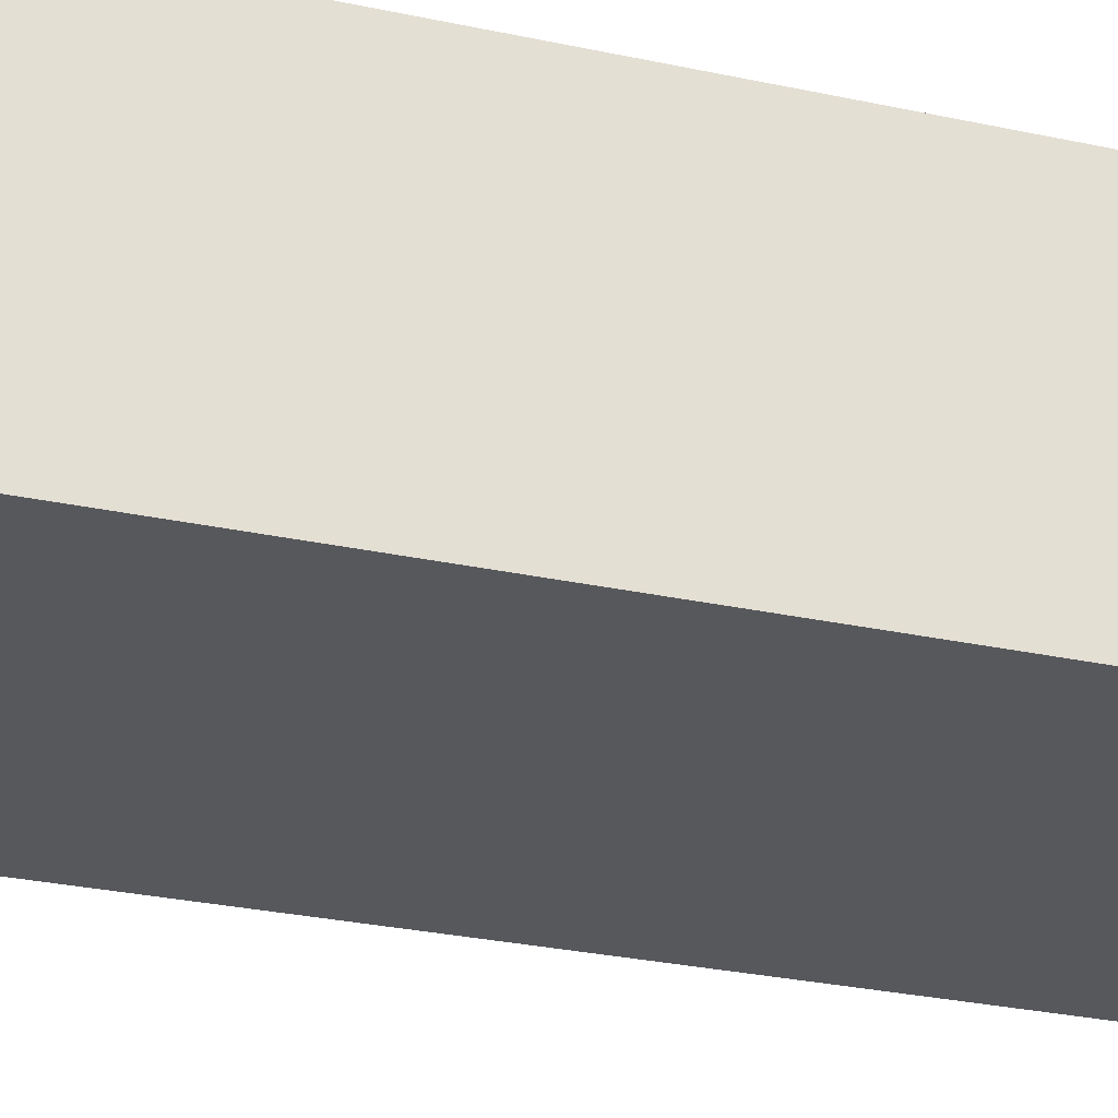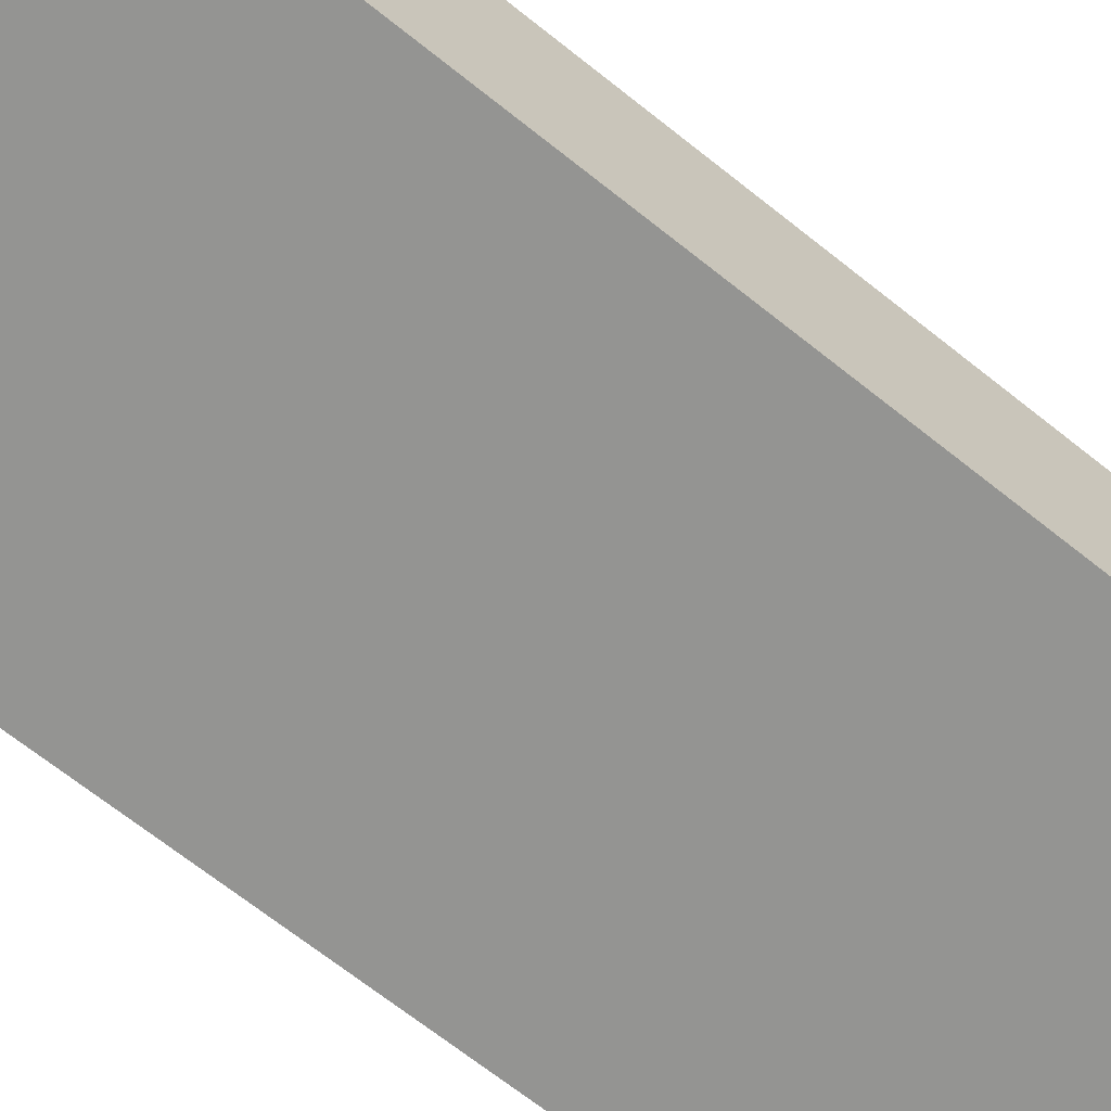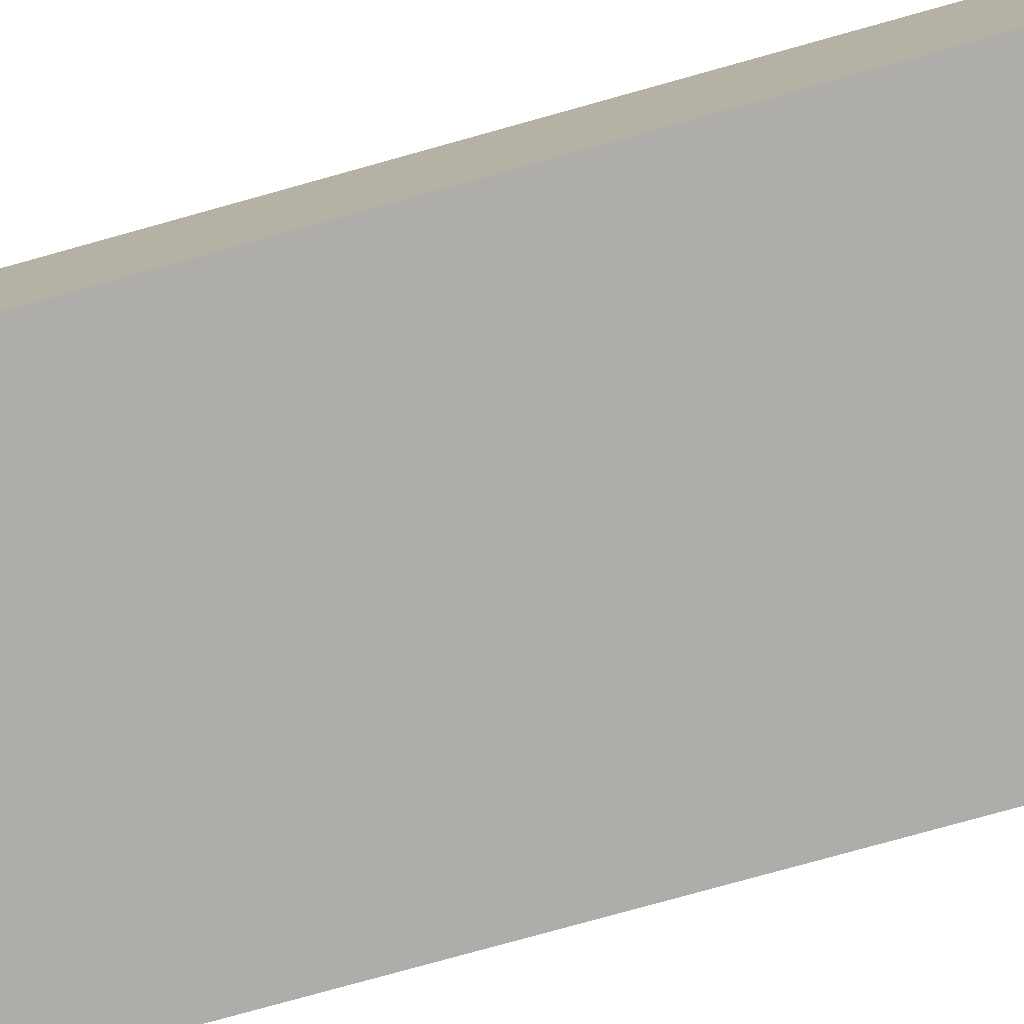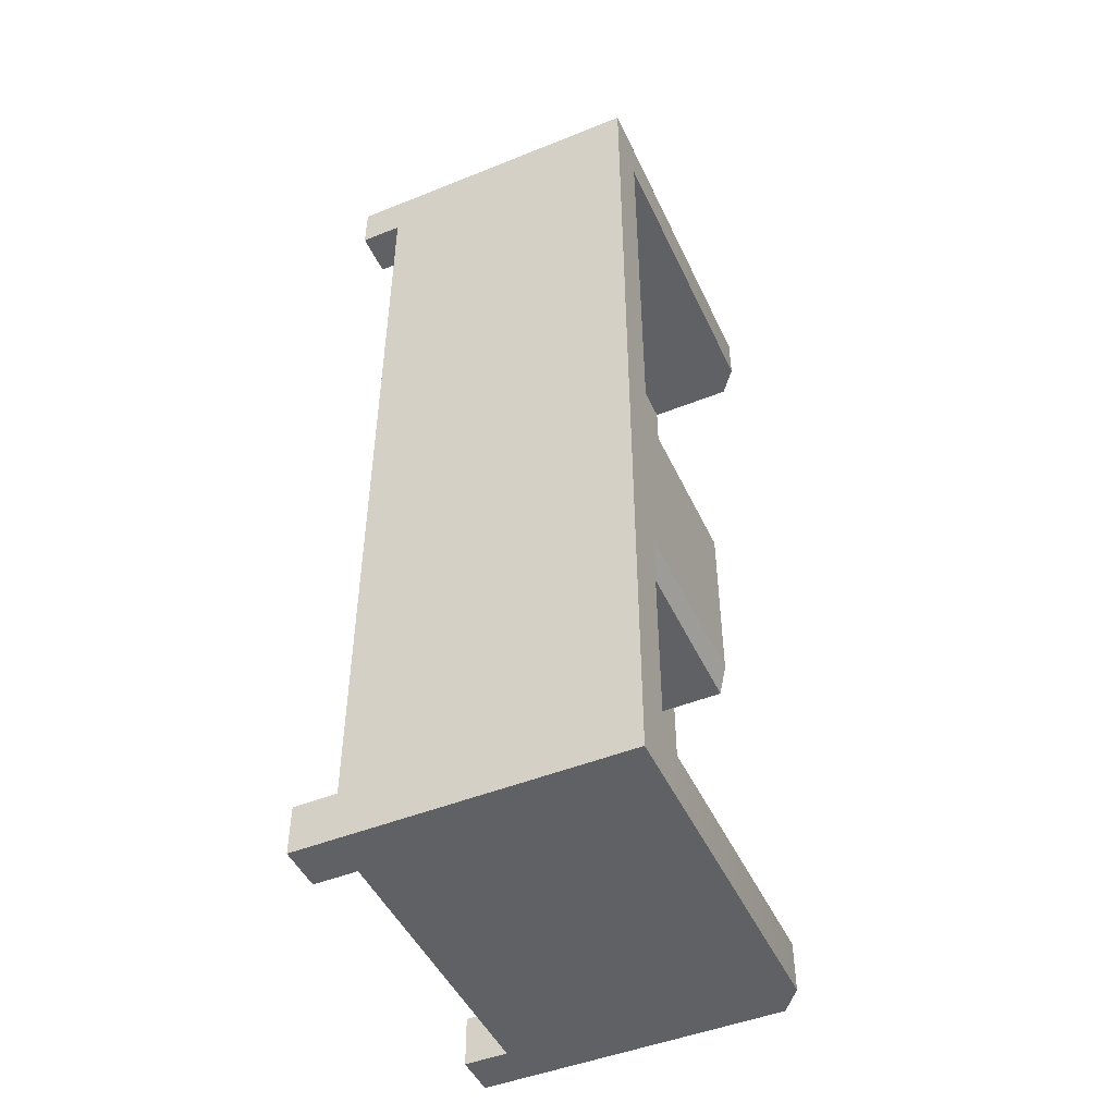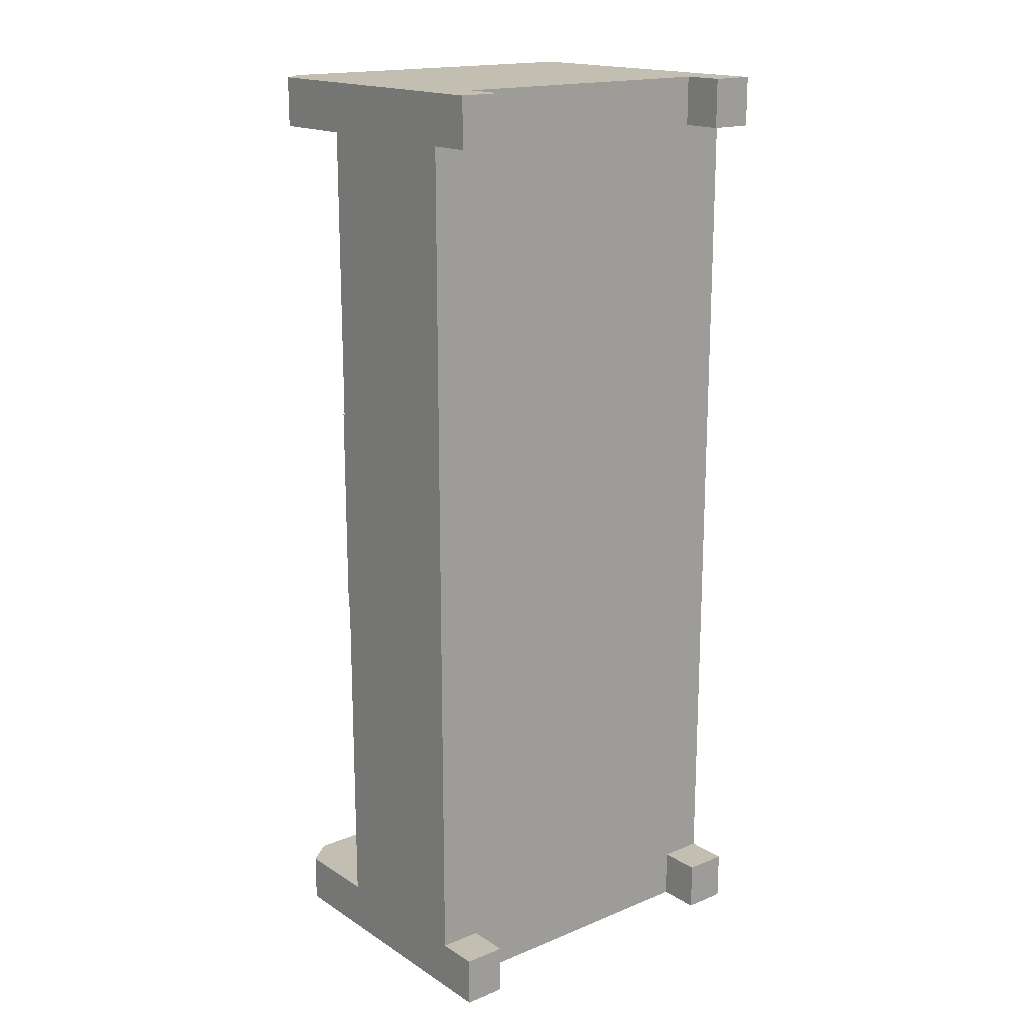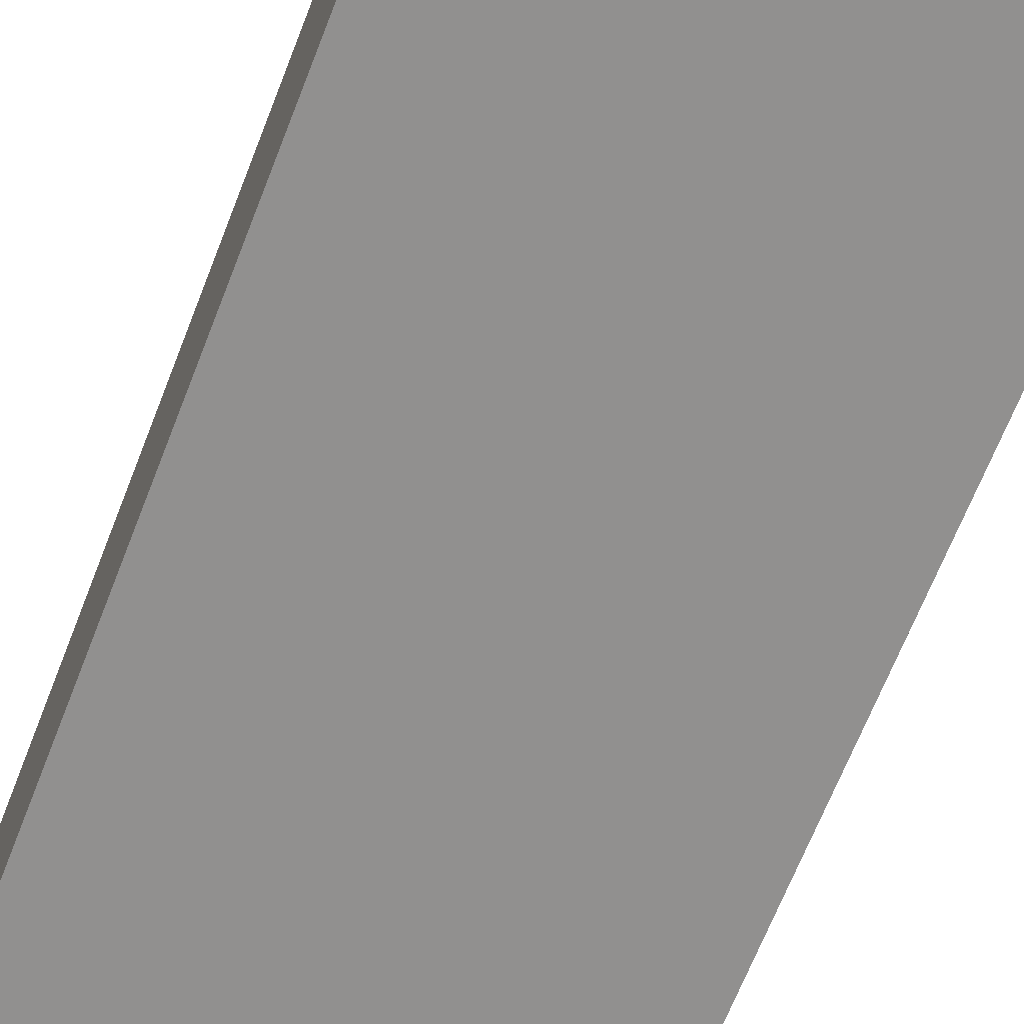
<metadata>
{"format":"obj","ext":"obj","renderer":"f3d","projection":"perspective","resolution":1024,"background":"white","views":[{"elev":-28.3,"azim":71.8,"up":"+Y"},{"elev":-66.9,"azim":-128.9,"up":"+Y"},{"elev":-77.3,"azim":-74.4,"up":"+Y"},{"elev":-47.7,"azim":114.3,"up":"+Z"},{"elev":17.3,"azim":-39.0,"up":"+Z"},{"elev":-65.7,"azim":-21.1,"up":"+Y"}]}
</metadata>
<code>
g default
v -1.308 0.3522 0
v -1.308 -0.8111 0
v 1.308 -0.8111 0
v 1.308 0.3522 0
v -1.012 -0.8111 0
v -1.012 0.3522 0
v 1 -0.8111 0
v 1 0.3522 0
v 1 1.108 0
v 1.308 1.108 0
v 0.7025 0.3522 0
v -1.012 0.8114 0
v -0.9027 0.8981 0
v 0.5937 0.8981 0
v 0.7025 0.8114 0
v -1.308 0.3522 3.325
v 1.308 0.3522 3.325
v -1.308 -0.8111 3.325
v 1.308 -0.8111 3.325
v -1.308 0.3522 2.978
v -1.308 -0.8111 2.978
v 1.308 -0.8111 2.978
v -1.012 0.3522 3.325
v -1.012 -0.8111 3.325
v -1.012 -0.8111 2.978
v -1.012 0.3522 2.978
v 1 -0.8111 2.978
v 1 -0.8111 3.325
v 1 0.3522 2.978
v -1.308 -1.108 3.325
v -1.012 -1.108 3.325
v -1.012 -1.108 2.978
v -1.308 -1.108 2.978
v 1 -1.108 2.978
v 1 -1.108 3.325
v 1.308 -1.108 3.325
v 1.308 -1.108 2.978
v -1.13 1.108 2.978
v -1.13 1.108 3.325
v 1 1.108 2.978
v 1.308 1.108 3.325
v -1.012 0.3522 0.7878
v 0.7025 0.3522 0.7878
v 0.5937 0.8981 0.6617
v 0.7025 0.8114 0.7878
v -0.9027 0.8981 0.6617
v -1.012 0.8114 0.7878
v -1.308 0.9667 2.978
v -1.308 0.9667 3.325
v 1 0.3522 3.325
v 1 1.108 3.325
v 1.308 1.108 2.978
v 1.308 0.3522 2.978
v -1.308 0.3522 -3.325
v 1.308 0.3522 -3.325
v -1.308 -0.8111 -3.325
v 1.308 -0.8111 -3.325
v -1.308 0.3522 -2.978
v -1.308 -0.8111 -2.978
v 1.308 -0.8111 -2.978
v -1.012 0.3522 -3.325
v -1.012 -0.8111 -3.325
v -1.012 -0.8111 -2.978
v -1.012 0.3522 -2.978
v 1 -0.8111 -2.978
v 1 -0.8111 -3.325
v 1 0.3522 -2.978
v -1.308 -1.108 -3.325
v -1.012 -1.108 -3.325
v -1.012 -1.108 -2.978
v -1.308 -1.108 -2.978
v 1 -1.108 -2.978
v 1 -1.108 -3.325
v 1.308 -1.108 -3.325
v 1.308 -1.108 -2.978
v -1.13 1.108 -2.978
v -1.13 1.108 -3.325
v 1 1.108 -2.978
v 1.308 1.108 -3.325
v -1.012 0.3522 -0.7878
v 0.7025 0.3522 -0.7878
v 0.5937 0.8981 -0.6617
v 0.7025 0.8114 -0.7878
v -0.9027 0.8981 -0.6617
v -1.012 0.8114 -0.7878
v -1.308 0.9667 -2.978
v -1.308 0.9667 -3.325
v 1 0.3522 -3.325
v 1 1.108 -3.325
v 1.308 1.108 -2.978
v 1.308 0.3522 -2.978
g wangjianglou_Scene:wangjianglou_Scene:pCube73
f 16 18 24 23
f 21 20 1 2
f 21 2 5 25
f 17 19 22 53
f 1 20 26 42
f 18 16 20 21
f 30 33 32 31
f 17 50 28 19
f 34 37 36 35
f 7 3 22 27
f 40 51 41 52
f 29 8 43
f 18 30 31 24
f 24 31 32 25
f 25 32 33 21
f 21 33 30 18
f 27 34 35 28
f 28 35 36 19
f 19 36 37 22
f 22 37 34 27
f 20 48 38 26
f 23 39 49 16
f 16 49 48 20
f 29 40 9 8
f 52 41 17 53
f 1 42 6
f 8 11 43
f 5 7 27 25
f 25 27 28 24
f 41 51 50 17
f 26 38 40 29
f 26 29 43 42
f 12 47 46 13
f 14 44 45 15
f 44 46 47 45
f 14 13 46 44
f 11 15 45 43
f 43 45 47 42
f 42 47 12 6
f 48 49 39 38
f 23 24 28 50
f 51 39 23 50
f 39 51 40 38
f 40 52 10 9
f 4 10 52 53
f 4 53 22 3
f 54 61 62 56
f 59 2 1 58
f 59 63 5 2
f 55 91 60 57
f 1 80 64 58
f 56 59 58 54
f 68 69 70 71
f 55 57 66 88
f 72 73 74 75
f 7 65 60 3
f 78 90 79 89
f 67 81 8
f 56 62 69 68
f 62 63 70 69
f 63 59 71 70
f 59 56 68 71
f 65 66 73 72
f 66 57 74 73
f 57 60 75 74
f 60 65 72 75
f 58 64 76 86
f 61 54 87 77
f 54 58 86 87
f 67 8 9 78
f 90 91 55 79
f 1 6 80
f 8 81 11
f 5 63 65 7
f 63 62 66 65
f 79 55 88 89
f 64 67 78 76
f 64 80 81 67
f 12 13 84 85
f 14 15 83 82
f 82 83 85 84
f 14 82 84 13
f 11 81 83 15
f 81 80 85 83
f 80 6 12 85
f 86 76 77 87
f 61 88 66 62
f 89 88 61 77
f 77 76 78 89
f 78 9 10 90
f 4 91 90 10
f 4 3 60 91

</code>
